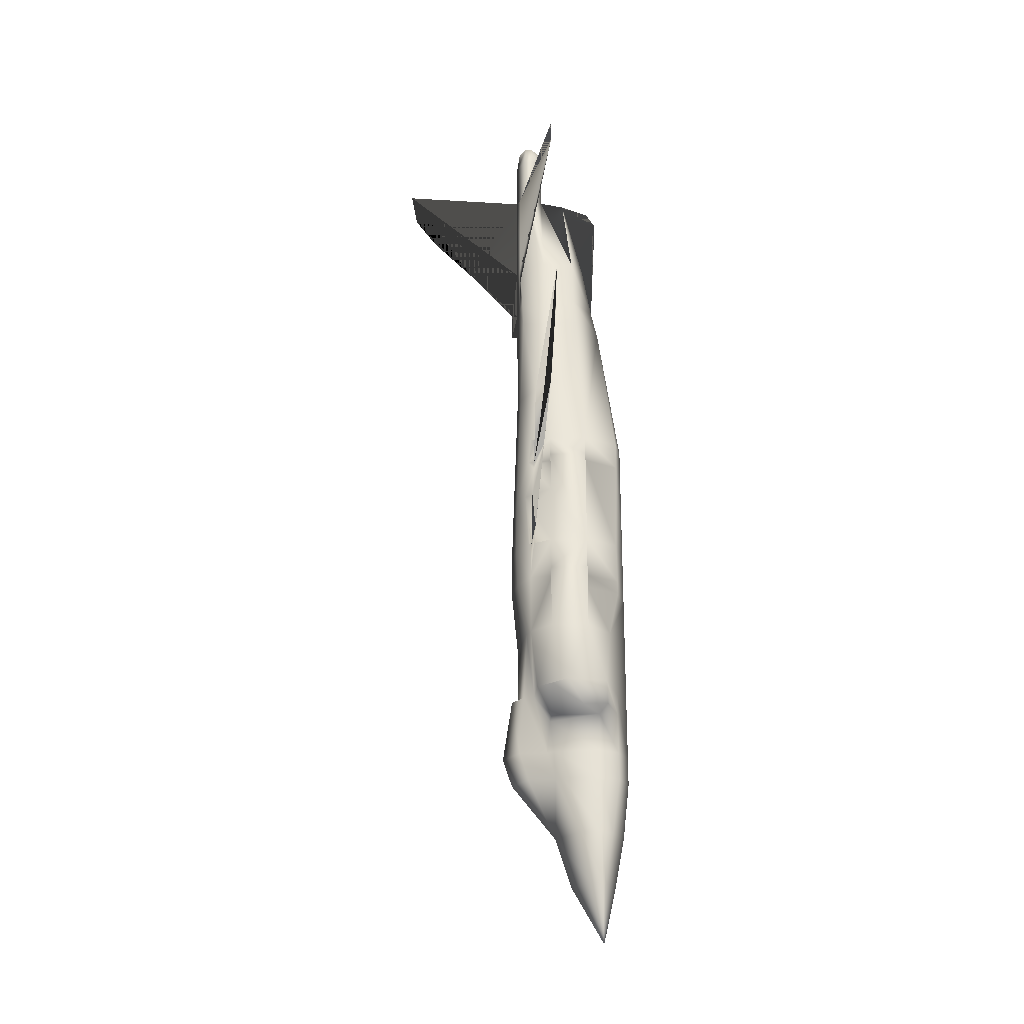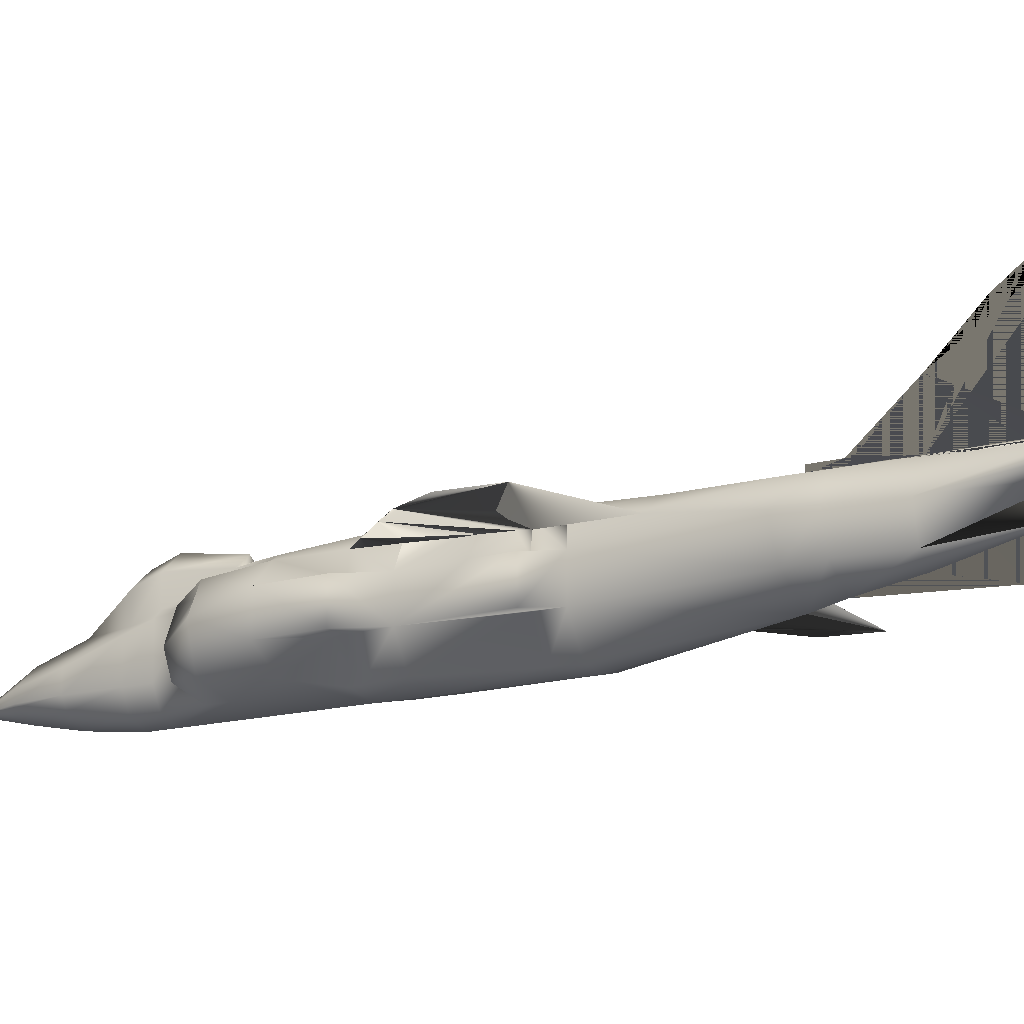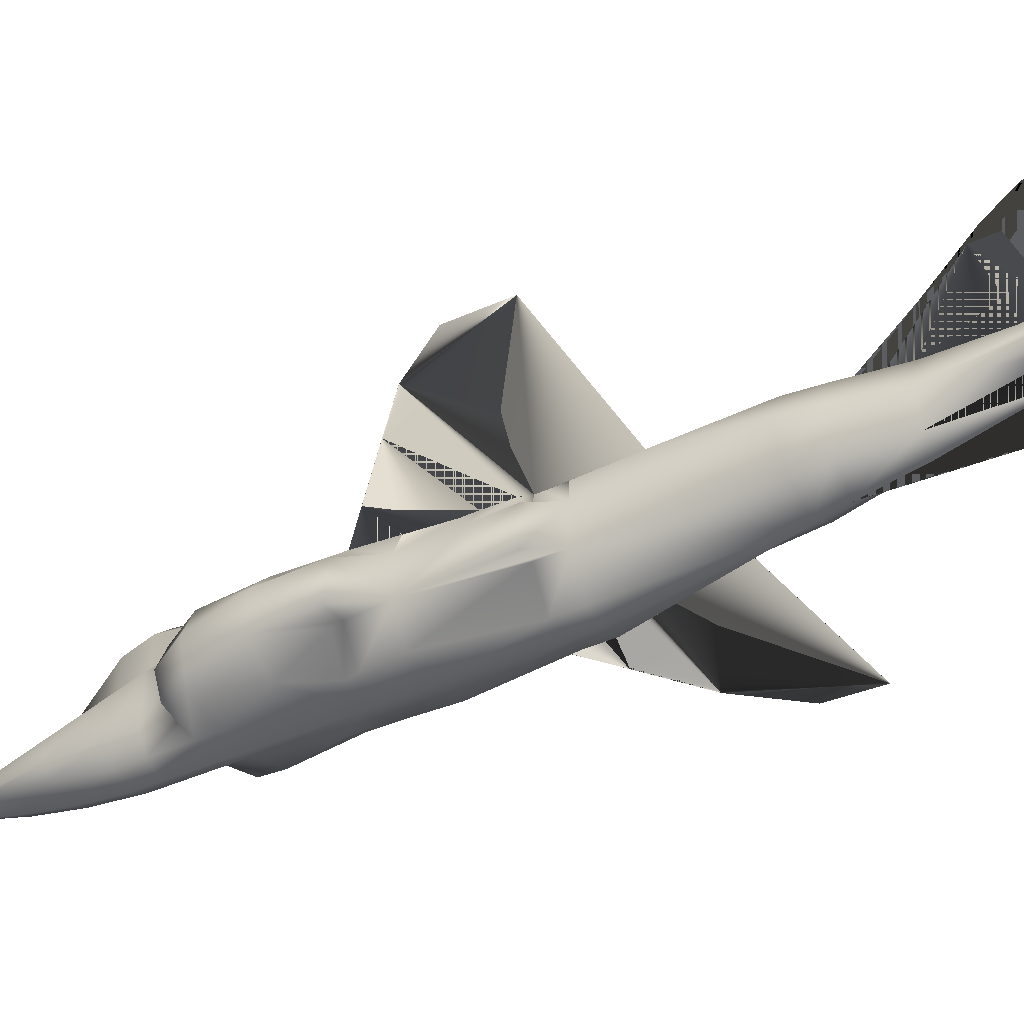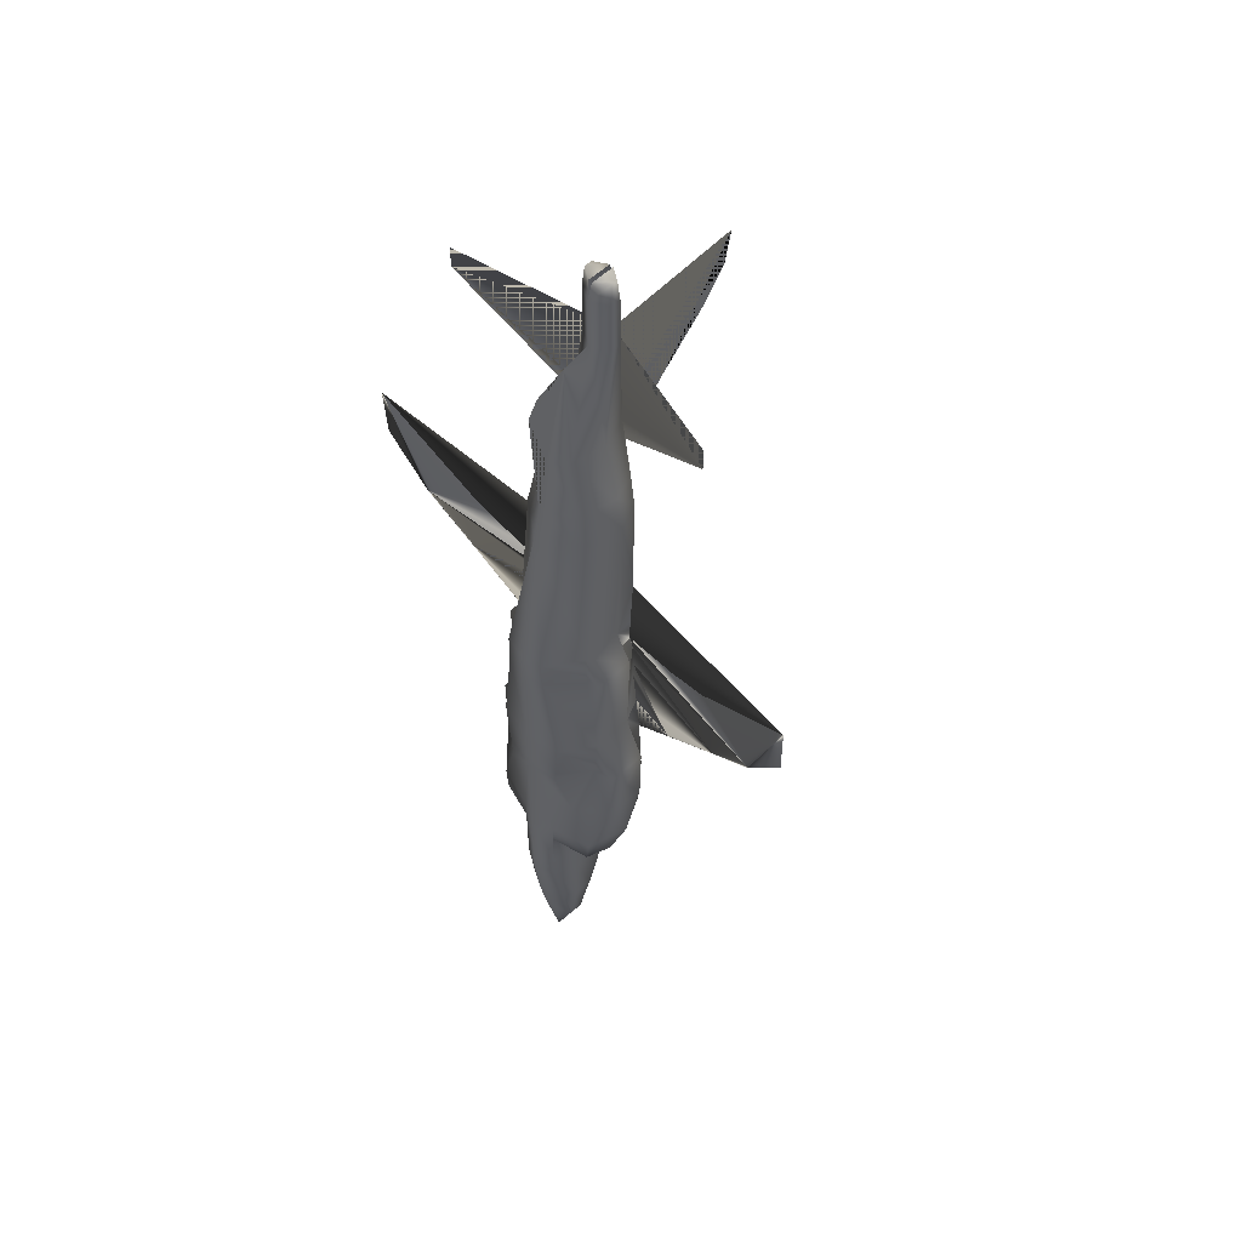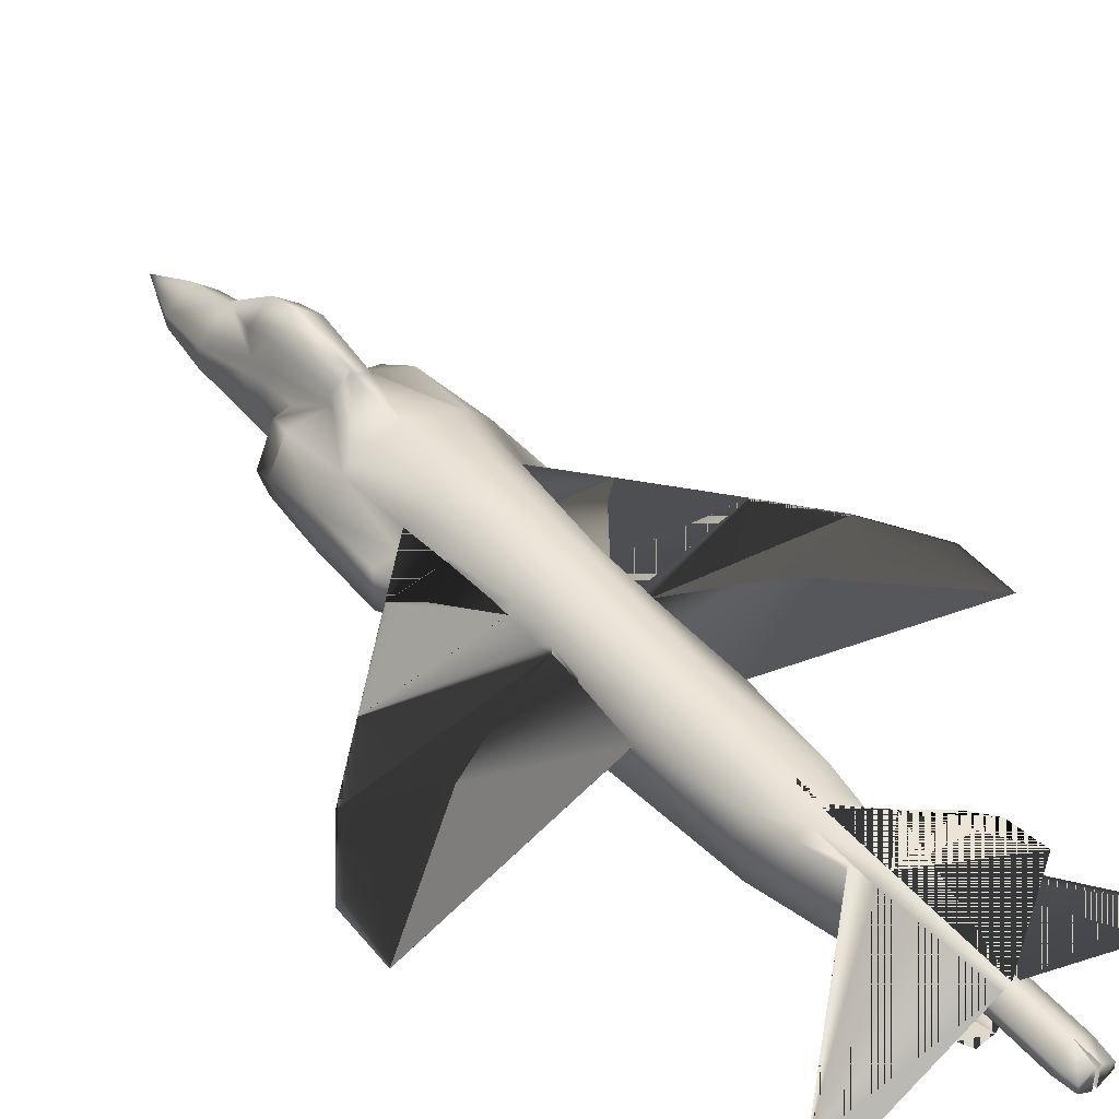
<metadata>
{"format":"obj","ext":"obj","renderer":"f3d","projection":"perspective","resolution":1024,"background":"white","views":[{"elev":-26.3,"azim":-87.5,"up":"+Z"},{"elev":-14.4,"azim":-56.9,"up":"+Y"},{"elev":-36.6,"azim":-57.9,"up":"+Y"},{"elev":56.1,"azim":46.0,"up":"+Z"},{"elev":45.3,"azim":-37.8,"up":"+Y"}]}
</metadata>
<code>
v 0.2469 0.06438 0.08063
v 0.2412 0.07375 0.1306
v 0.2687 0.1 0.1313
v 0.2469 0.05312 0.08125
v 0.2406 0.05312 0.1313
v 0.2412 0.09125 0.1869
v 0.2487 0.09875 0.1875
v 0.2406 0.05312 0.1875
v 0.2406 0.05312 0.2156
v 0.2412 0.1 0.215
v 0.2406 0.05312 0.2544
v 0.2412 0.1037 0.2469
v 0.2475 0.1069 0.2156
v 0.2806 0.1338 0.8069
v 0.2687 0.1375 0.9062
v 0.2756 0.1338 0.9062
v 0.2481 0.05063 0.08125
v 0.2475 0.04188 0.1313
v 0.2687 0.04063 0.08125
v 0.2687 0.03125 0.1313
v 0.25 0.03438 0.1875
v 0.2687 0.025 0.1875
v 0.25 0.03438 0.2156
v 0.2687 0.025 0.2156
v 0.25 0.03438 0.2562
v 0.2687 0.025 0.2781
v 0.25 0.03438 0.2781
v 0.2687 0.05312 0.025
v 0.2687 0.08438 0.08125
v 0.2256 0.1019 0.2481
v 0.2169 0.1156 0.2762
v 0.2525 0.12 0.2781
v 0.2131 0.04437 0.2556
v 0.2106 0.045 0.2787
v 0.2 0.08438 0.2781
v 0.2281 0.04063 0.3375
v 0.2687 0.025 0.3875
v 0.1981 0.0625 0.3356
v 0.1981 0.1 0.3362
v 0.1969 0.0625 0.4
v 0.2087 0.1 0.2769
v 0.2188 0.1219 0.3375
v 0.2188 0.1 0.4
v 0.1969 0.1 0.4
v 0.2156 0.0625 0.4406
v 0.2125 0.0625 0.5406
v 0.2125 0.1 0.5406
v 0.2706 0.1125 0.975
v 0.2825 0.12 0.975
v 0.2825 0.1269 0.975
v 0.2281 0.0625 0.5406
v 0.2281 0.0625 0.5687
v 0.24 0.03125 0.3875
v 0.2375 0.03125 0.4
v 0.2188 0.0625 0.4
v 0.2687 0.025 0.4
v 0.2344 0.03188 0.4406
v 0.2687 0.025 0.4406
v 0.2481 0.02937 0.5406
v 0.2687 0.025 0.5406
v 0.2481 0.02937 0.5687
v 0.2687 0.025 0.5687
v 0.2219 0.0625 0.3875
v 0.2256 0.1269 0.3369
v 0.2431 0.1369 0.4
v 0.2687 0.1437 0.4
v 0.2219 0.1219 0.4
v 0.2462 0.1381 0.4406
v 0.2687 0.1437 0.4406
v 0.2269 0.1244 0.4406
v 0.2475 0.1375 0.5
v 0.2687 0.1419 0.5
v 0.2344 0.1281 0.5
v 0.2494 0.1331 0.6281
v 0.2687 0.1375 0.6281
v 0.2687 0.1375 0.2781
v 0.2525 0.1306 0.2781
v 0.2687 0.1094 0.9556
v 0.2156 0.1 0.4406
v 0.2256 0.1212 0.4406
v 0.2288 0.12 0.4831
v 0.2281 0.1062 0.7156
v 0.2344 0.1062 0.75
v 0.2437 0.1306 0.7506
v 0.2562 0.1344 0.75
v 0.2562 0.1344 0.7844
v 0.2569 0.1338 0.8069
v 0.2469 0.1062 0.8063
v 0.2356 0.07 0.72
v 0.2406 0.07312 0.7512
v 0.2687 0.04688 0.7219
v 0.2687 0.05312 0.75
v 0.2525 0.07437 0.8075
v 0.2687 0.0625 0.8063
v 0.2687 0.1094 0.9062
v 0.2687 0.08438 0.9
v 0.2687 0.1375 0.8063
v 0.2531 0.1281 0.9062
v 0.2531 0.1187 0.9062
v 0.2619 0.1338 0.9062
v 0.2281 0.1 0.5687
v 0.2281 0.1 0.5406
v 0.2275 0.1181 0.53
v 0.2144 0.1 0.5
v 0.2319 0.1244 0.5406
v 0.2313 0.1181 0.5406
v 0.2687 0.1375 0.7219
v 0.2381 0.1294 0.7194
v 0.225 0.1156 0.6281
v 0.23 0.1219 0.5681
v 0.23 0.1175 0.5681
v 0.2531 0.1187 0.9556
v 0.2687 0.1375 0.9556
v 0.2531 0.1281 0.9556
v 0.255 0.1269 0.975
v 0.255 0.12 0.975
v 0.2669 0.1125 0.975
v 0.2669 0.1344 0.975
v 0.2963 0.07375 0.1306
v 0.2906 0.06438 0.08063
v 0.2969 0.05312 0.1313
v 0.2888 0.09875 0.1875
v 0.2963 0.09125 0.1869
v 0.2969 0.05312 0.1875
v 0.2963 0.1 0.215
v 0.2969 0.05312 0.2156
v 0.2963 0.1037 0.2469
v 0.2969 0.05312 0.2544
v 0.29 0.1069 0.2156
v 0.285 0.12 0.2781
v 0.2844 0.1187 0.9556
v 0.2706 0.1344 0.975
v 0.2844 0.1281 0.9556
v 0.2844 0.1187 0.9062
v 0.2844 0.1281 0.9062
v 0.3094 0.1062 0.7156
v 0.3094 0.1 0.5687
v 0.3125 0.1156 0.6281
v 0.2906 0.05312 0.08125
v 0.29 0.04188 0.1313
v 0.2894 0.05063 0.08125
v 0.2875 0.03438 0.1875
v 0.2875 0.03438 0.2156
v 0.2875 0.03438 0.2562
v 0.2875 0.03438 0.2781
v 0.3206 0.1156 0.2762
v 0.3312 0.06875 0.2531
v 0.3375 0.08438 0.2781
v 0.3269 0.045 0.2787
v 0.3244 0.04437 0.2556
v 0.3075 0.1175 0.5681
v 0.3094 0.04063 0.3375
v 0.3394 0.0625 0.3356
v 0.3406 0.1 0.4
v 0.3406 0.0625 0.4
v 0.3394 0.1 0.3362
v 0.3287 0.1 0.2769
v 0.3187 0.1 0.4
v 0.3187 0.1219 0.3375
v 0.2994 0.1294 0.7194
v 0.3219 0.1 0.4406
v 0.3231 0.1 0.5
v 0.325 0.1 0.5406
v 0.2881 0.1331 0.6281
v 0.325 0.0625 0.5406
v 0.3094 0.0625 0.5687
v 0.3094 0.0625 0.5406
v 0.3156 0.0625 0.3875
v 0.3187 0.0625 0.4
v 0.3 0.03125 0.4
v 0.2975 0.03125 0.3875
v 0.3219 0.0625 0.4406
v 0.3031 0.03188 0.4406
v 0.2894 0.02937 0.5406
v 0.2894 0.02937 0.5687
v 0.2687 0.1375 0.3344
v 0.2944 0.1369 0.4
v 0.3119 0.1269 0.3369
v 0.3156 0.1219 0.4
v 0.2913 0.1381 0.4406
v 0.3106 0.1244 0.4406
v 0.29 0.1375 0.5
v 0.3031 0.1281 0.5
v 0.285 0.1306 0.2781
v 0.3119 0.1212 0.4406
v 0.3088 0.12 0.4831
v 0.3088 0.12 0.5
v 0.3056 0.1244 0.5406
v 0.2938 0.1306 0.7506
v 0.3031 0.1062 0.75
v 0.2687 0.1375 0.75
v 0.2906 0.1062 0.8063
v 0.2969 0.07312 0.7512
v 0.3019 0.07 0.72
v 0.285 0.07437 0.8075
v 0.3094 0.1 0.5406
v 0.3063 0.1181 0.5406
v 0.2812 0.1344 0.75
v 0.3075 0.1219 0.5681
v 0.3119 0.1019 0.2481
v 0.2812 0.1344 0.7844
v 0.2062 0.06875 0.2531
v 0.2288 0.12 0.5
v 0.2481 0.1263 0.1875
v 0.2687 0.1437 0.1875
v 0.2687 0.1437 0.2781
v 0.2687 0.1531 0.2156
v 0.29 0.135 0.2156
v 0.2894 0.1263 0.1875
v 0.2475 0.135 0.2156
v 0.4719 0.09563 0.5456
v 0.5119 0.08937 0.6019
v 0.5125 0.0875 0.6562
v 0.3594 0.115 0.4406
v 0.4231 0.1044 0.5
v 0.1781 0.115 0.4406
v 0.1144 0.1044 0.5
v 0.06563 0.09563 0.5456
v 0.02562 0.08937 0.6019
v 0.025 0.0875 0.6562
v 0.2687 0.04688 0.8719
v 0.2687 0.05625 0.8875
v 0.31 0.1181 0.53
v 0.4062 0.09375 0.9187
v 0.4062 0.09375 0.8969
v 0.2687 0.1906 0.8063
v 0.2687 0.2344 0.8531
v 0.2687 0.2562 0.8844
v 0.2687 0.2625 0.9187
v 0.2687 0.1437 0.75
v 0.2687 0.1437 0.7219
v 0.1313 0.09375 0.9187
v 0.1313 0.09375 0.8969
f 1 2 3
f 4 5 2
f 2 6 7
f 5 8 6
f 8 9 10
f 9 11 12
f 7 6 10
f 13 10 12
f 14 15 16
f 17 18 5
f 19 20 18
f 18 21 8
f 20 22 21
f 21 23 9
f 22 24 23
f 23 25 11
f 24 26 27
f 28 1 29
f 28 4 1
f 28 17 4
f 28 19 17
f 30 31 32
f 33 34 35
f 25 27 34
f 34 27 36
f 27 26 37
f 27 37 36
f 36 38 34
f 35 34 38
f 39 38 40
f 38 39 35
f 31 41 35
f 42 39 43
f 31 39 42
f 43 39 44
f 45 46 47
f 48 49 50
f 45 51 52
f 53 54 55
f 37 56 54
f 54 57 45
f 56 58 57
f 57 59 51
f 58 60 59
f 59 61 52
f 60 62 61
f 38 36 63
f 36 53 63
f 36 37 53
f 31 42 32
f 64 65 66
f 42 67 65
f 65 68 69
f 67 70 68
f 68 71 72
f 70 73 71
f 71 74 75
f 76 77 64
f 49 48 78
f 77 32 64
f 32 42 64
f 42 43 67
f 43 79 67
f 79 80 70
f 80 79 81
f 82 83 84
f 85 86 87
f 83 88 87
f 89 90 83
f 91 92 90
f 90 93 88
f 92 94 93
f 93 95 88
f 96 93 94
f 97 87 15
f 87 88 98
f 88 99 98
f 88 95 99
f 98 100 87
f 47 101 102
f 103 104 102
f 105 106 102
f 61 62 91
f 52 61 91
f 91 89 52
f 101 52 89
f 89 82 101
f 74 107 75
f 108 107 74
f 74 109 108
f 109 82 108
f 110 111 101
f 109 101 82
f 15 100 98
f 98 99 112
f 99 95 78
f 113 114 115
f 114 112 116
f 112 78 117
f 118 115 116
f 100 15 87
f 29 3 119
f 120 119 121
f 3 122 123
f 119 123 124
f 123 125 126
f 125 127 128
f 129 125 123
f 130 127 125
f 50 49 131
f 132 50 133
f 131 78 95
f 133 131 134
f 113 133 135
f 136 137 138
f 139 121 140
f 141 140 20
f 121 124 142
f 140 142 22
f 124 126 143
f 142 143 24
f 126 128 144
f 143 144 145
f 29 120 28
f 120 139 28
f 139 141 28
f 141 19 28
f 127 130 146
f 147 148 149
f 150 149 145
f 138 137 151
f 152 145 149
f 37 26 145
f 152 37 145
f 149 153 152
f 153 149 148
f 154 155 153
f 148 156 153
f 156 148 157
f 158 156 159
f 159 156 146
f 160 136 138
f 161 154 156
f 161 162 163
f 160 138 164
f 165 166 167
f 168 169 170
f 171 170 56
f 169 172 173
f 170 173 58
f 172 167 174
f 173 174 60
f 167 166 175
f 174 175 62
f 168 152 153
f 168 171 152
f 171 37 152
f 130 159 146
f 176 66 177
f 178 177 179
f 66 69 180
f 177 180 181
f 69 72 182
f 180 182 183
f 72 75 164
f 176 178 184
f 164 107 160
f 178 130 184
f 178 159 130
f 179 158 159
f 179 161 158
f 179 181 185
f 181 183 186
f 187 183 188
f 160 189 190
f 191 97 14
f 189 14 192
f 136 190 193
f 194 193 92
f 190 192 195
f 193 195 94
f 192 95 195
f 94 195 96
f 15 14 97
f 135 192 14
f 135 134 192
f 134 95 192
f 14 16 135
f 162 196 137
f 188 197 196
f 137 196 197
f 91 62 175
f 91 175 166
f 166 194 91
f 194 166 137
f 137 136 194
f 75 107 164
f 107 198 189
f 107 191 198
f 137 188 151
f 188 199 151
f 161 186 187
f 186 183 187
f 182 188 183
f 182 164 199
f 164 138 199
f 155 169 168
f 155 172 169
f 200 157 148
f 200 146 157
f 189 198 201
f 14 189 201
f 41 31 30
f 202 35 41
f 55 45 40
f 38 63 55
f 110 109 74
f 105 110 74
f 73 105 71
f 203 73 81
f 104 203 81
f 103 105 73
f 104 103 203
f 111 110 105
f 111 105 101
f 85 191 107
f 108 84 85
f 86 85 84
f 86 84 87
f 163 137 166
f 161 172 155
f 44 40 45
f 46 52 101
f 7 204 3
f 3 204 205
f 13 32 77
f 77 76 206
f 205 207 208
f 209 208 129
f 207 206 184
f 208 184 130
f 205 209 3
f 3 209 122
f 210 77 206
f 7 13 210
f 204 210 207
f 206 76 184
f 11 25 33
f 11 33 202
f 150 144 128
f 127 200 147
f 197 151 138
f 211 212 213
f 185 186 187
f 214 215 187
f 179 185 214
f 214 185 179
f 93 96 95
f 95 96 93
f 67 80 216
f 216 80 67
f 80 81 203
f 216 217 203
f 106 111 109
f 218 219 220
f 195 96 95
f 95 96 195
f 92 221 94
f 94 221 92
f 221 96 94
f 94 96 221
f 221 222 96
f 96 222 221
f 203 103 217
f 217 103 203
f 103 106 218
f 217 218 106
f 223 197 211
f 215 211 197
f 187 223 215
f 215 223 187
f 16 224 225
f 225 224 16
f 14 16 225
f 225 16 14
f 201 14 225
f 225 14 201
f 226 227 228
f 97 15 229
f 230 226 97
f 191 97 226
f 107 231 230
f 191 230 231
f 221 222 96
f 96 222 221
f 221 96 94
f 94 96 221
f 92 221 94
f 94 221 92
f 226 227 228
f 97 15 229
f 230 226 97
f 191 97 226
f 107 231 230
f 191 230 231
f 100 232 233
f 233 232 100
f 87 100 233
f 233 100 87
f 86 87 233
f 233 87 86
f 1 3 29
f 4 2 1
f 2 7 3
f 5 6 2
f 8 10 6
f 9 12 10
f 7 10 13
f 13 12 32
f 17 5 4
f 19 18 17
f 18 8 5
f 20 21 18
f 21 9 8
f 22 23 21
f 23 11 9
f 24 27 25
f 24 25 23
f 30 32 12
f 33 35 202
f 25 34 33
f 39 40 44
f 31 35 39
f 43 44 79
f 45 47 104
f 45 104 79
f 48 50 132
f 45 52 46
f 53 55 63
f 37 54 53
f 54 45 55
f 56 57 54
f 57 51 45
f 58 59 57
f 59 52 51
f 60 61 59
f 64 66 176
f 42 65 64
f 65 69 66
f 67 68 65
f 68 72 69
f 70 71 68
f 71 75 72
f 76 64 176
f 49 78 131
f 79 70 67
f 80 81 73
f 80 73 70
f 82 84 108
f 85 87 97
f 85 97 191
f 83 87 84
f 89 83 82
f 91 90 89
f 90 88 83
f 92 93 90
f 47 102 104
f 103 102 106
f 103 106 105
f 105 102 101
f 110 101 109
f 15 98 114
f 15 114 113
f 98 112 114
f 99 78 112
f 113 115 118
f 114 116 115
f 112 117 116
f 118 116 117
f 29 119 120
f 120 121 139
f 3 123 119
f 119 124 121
f 123 126 124
f 125 128 126
f 129 123 122
f 130 125 129
f 50 131 133
f 132 133 113
f 131 95 134
f 133 134 135
f 113 135 16
f 113 16 15
f 139 140 141
f 141 20 19
f 121 142 140
f 140 22 20
f 124 143 142
f 142 24 22
f 126 144 143
f 143 145 26
f 143 26 24
f 127 146 200
f 147 149 150
f 150 145 144
f 138 151 199
f 154 153 156
f 156 157 146
f 161 156 158
f 161 163 165
f 161 165 172
f 165 167 172
f 168 170 171
f 171 56 37
f 169 173 170
f 170 58 56
f 172 174 173
f 173 60 58
f 167 175 174
f 174 62 60
f 176 177 178
f 178 179 159
f 66 180 177
f 177 181 179
f 69 182 180
f 180 183 181
f 72 164 182
f 176 184 76
f 179 185 161
f 181 186 161
f 181 161 185
f 187 188 223
f 187 223 162
f 160 190 136
f 191 14 201
f 191 201 198
f 189 192 190
f 136 193 194
f 194 92 91
f 190 195 193
f 193 94 92
f 162 137 163
f 188 196 162
f 188 162 223
f 137 197 188
f 107 189 160
f 161 187 162
f 182 199 188
f 155 168 153
f 200 148 147
f 202 41 30
f 38 55 40
f 105 74 71
f 104 81 79
f 103 73 203
f 108 85 107
f 163 166 165
f 161 155 154
f 44 45 79
f 46 101 47
f 13 77 210
f 205 208 209
f 209 129 122
f 207 184 208
f 208 130 129
f 210 206 207
f 7 210 204
f 204 207 205
f 11 202 30
f 11 30 12
f 127 147 150
f 127 150 128
f 197 138 213
f 197 213 212
f 197 212 211
f 211 213 138
f 211 138 151
f 211 151 197
f 185 187 215
f 185 215 214
f 214 187 186
f 214 186 185
f 80 203 217
f 80 217 216
f 216 203 81
f 216 81 80
f 106 109 220
f 106 220 219
f 106 219 218
f 218 220 109
f 218 109 111
f 218 111 106
f 103 218 217
f 217 106 103
f 223 211 215
f 215 197 223
f 226 228 229
f 226 229 15
f 226 15 97
f 97 229 228
f 97 228 227
f 97 227 226
f 230 97 191
f 191 226 230
f 107 230 191
f 191 231 107
f 226 228 229
f 226 229 15
f 226 15 97
f 97 229 228
f 97 228 227
f 97 227 226
f 230 97 191
f 191 226 230
f 107 230 191
f 191 231 107

</code>
